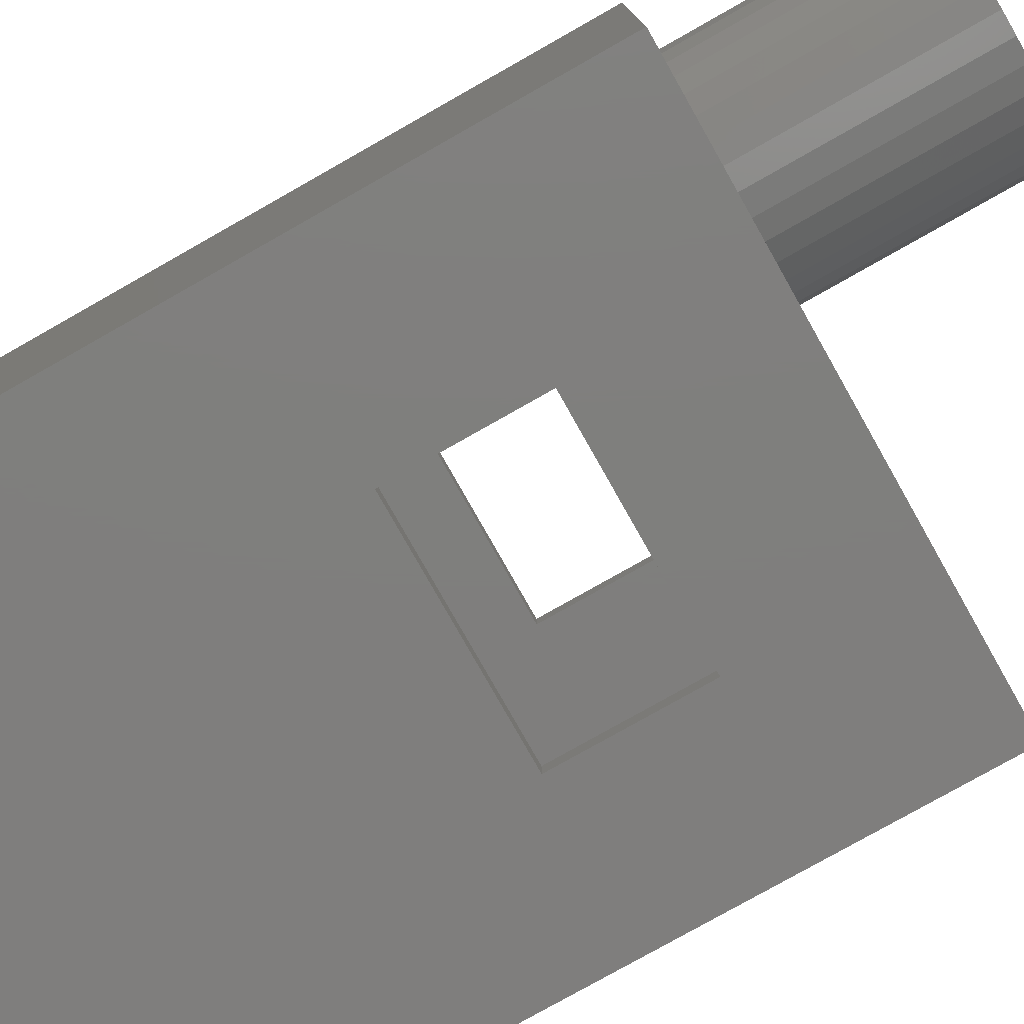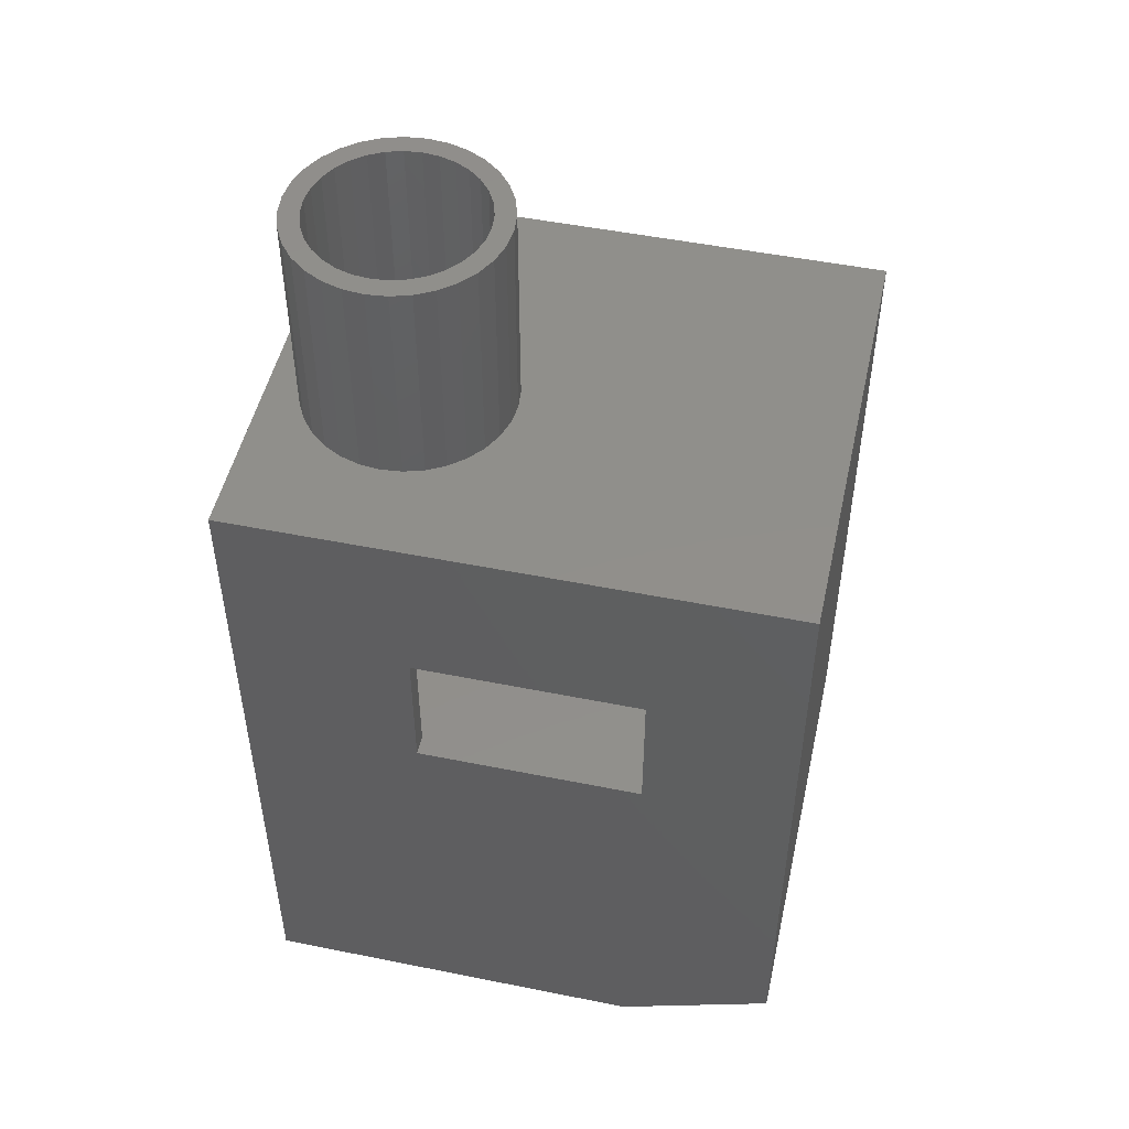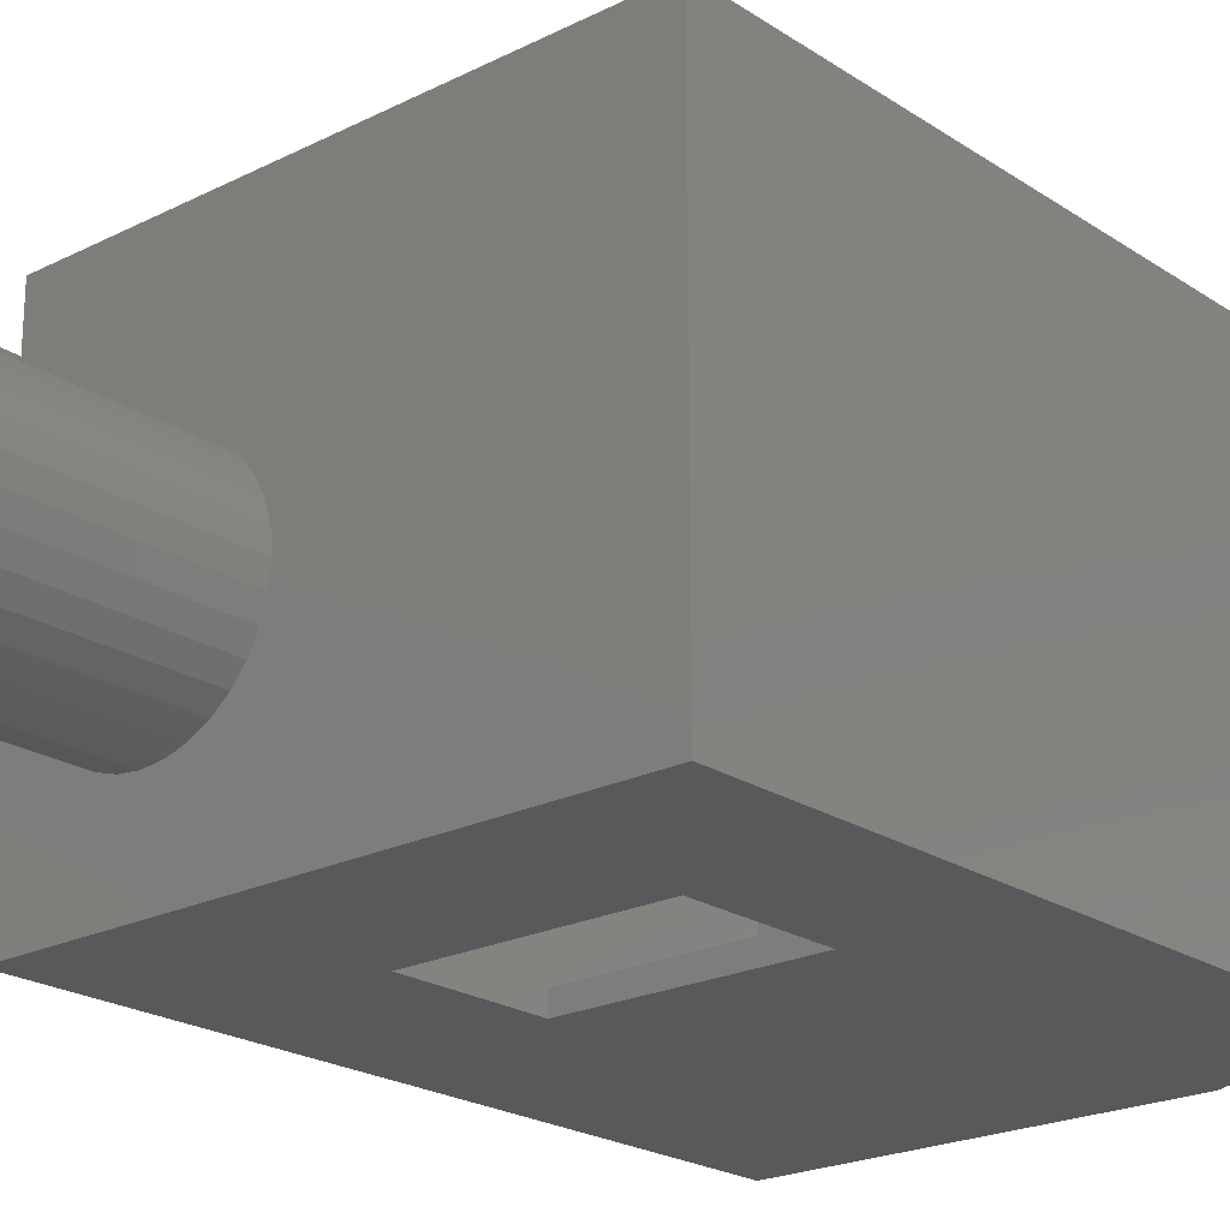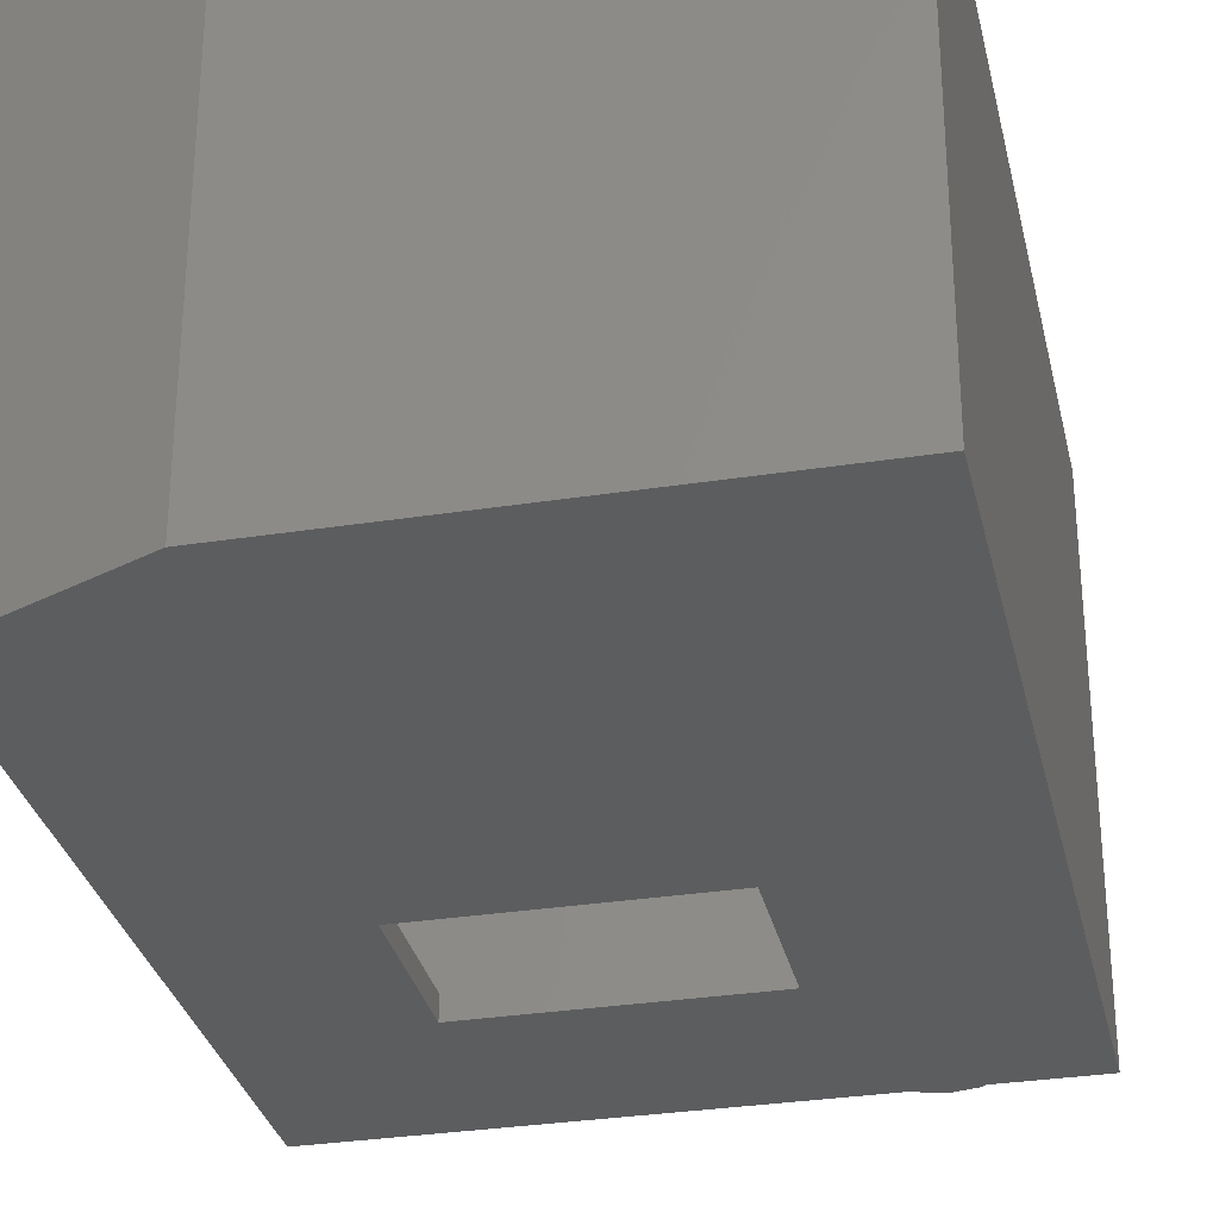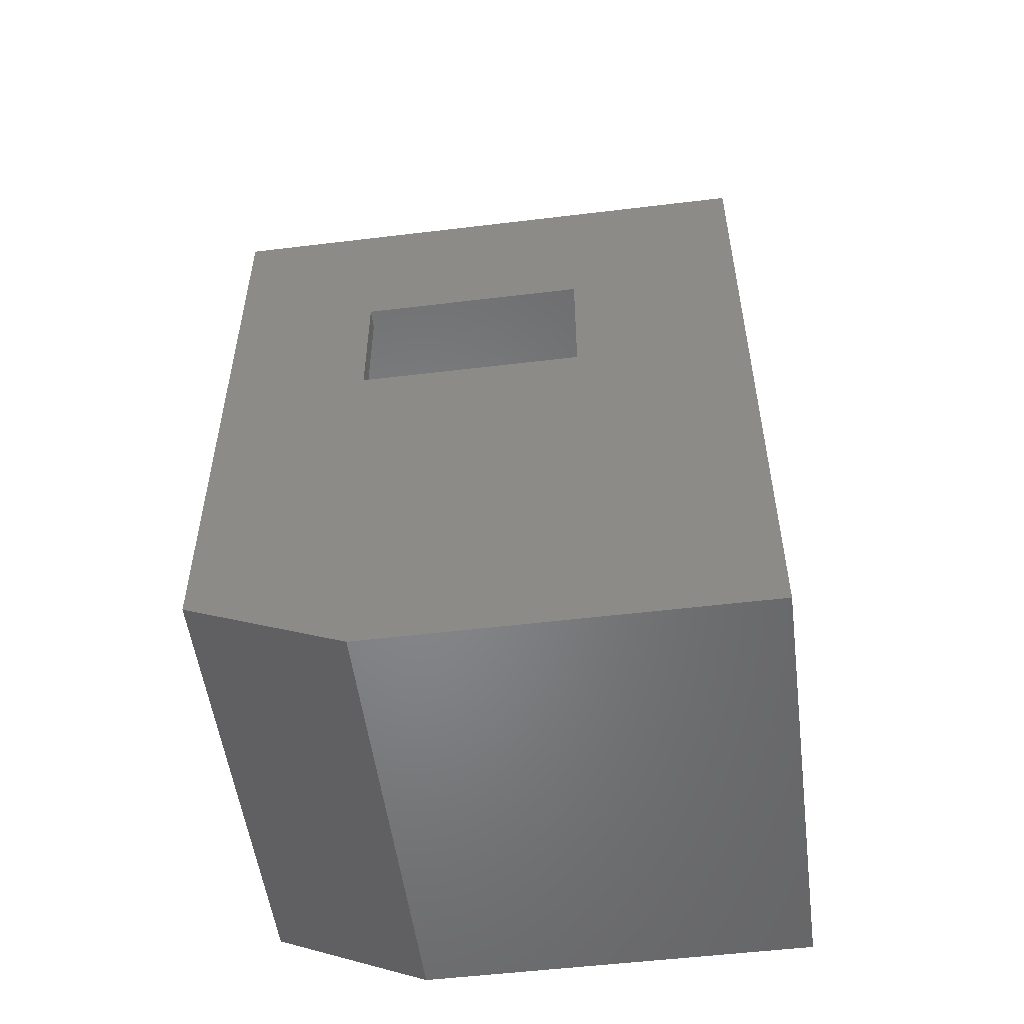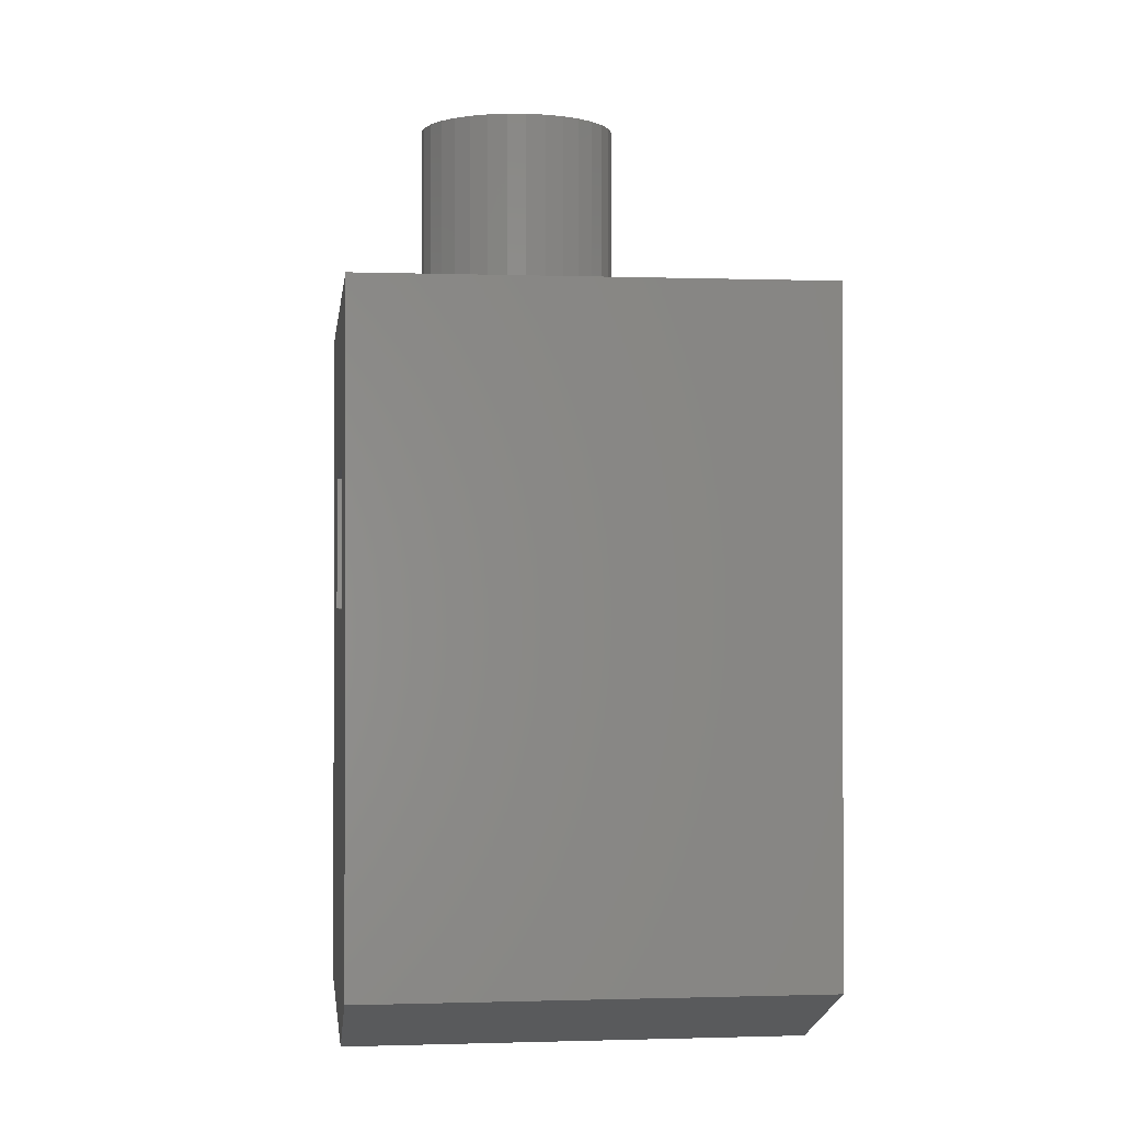
<metadata>
{"format":"stl","ext":"stl","renderer":"f3d","projection":"perspective","resolution":1024,"background":"white","views":[{"elev":-78.7,"azim":-60.5,"up":"+Y"},{"elev":49.8,"azim":12.5,"up":"+Z"},{"elev":-21.9,"azim":41.2,"up":"+Y"},{"elev":-31.3,"azim":-167.5,"up":"+Y"},{"elev":-53.0,"azim":-172.6,"up":"+Z"},{"elev":-0.9,"azim":83.1,"up":"+Z"}]}
</metadata>
<code>
# stl→obj: 164 verts, 332 faces
v -0.1094 -0.1562 0.3359
v 0.07031 -0.1562 0.3359
v -0.1094 -0.1406 0.3359
v 0.07031 -0.1406 0.3359
v -0.1094 0.1919 0.3359
v 0.07031 0.1919 0.3359
v -0.1094 0.2076 0.3359
v 0.07031 0.2076 0.3359
v 0.07031 -0.1562 0.4456
v 0.07031 -0.1406 0.4456
v 0.07031 0.1919 0.4456
v 0.07031 0.2076 0.4456
v -0.1094 -0.1562 0.4456
v -0.1094 -0.1406 0.4456
v -0.1094 0.1919 0.4456
v -0.1094 0.2076 0.4456
v 0.1875 0.2076 0.05469
v 0.0625 0.2076 0
v 0.1875 0.2076 0.5781
v -0.25 0.2076 0.5781
v -0.25 0.2076 0
v -0.25 -0.1562 0
v 0.0625 -0.1562 0
v -0.25 -0.1562 0.5781
v 0.1875 -0.1562 0.5781
v 0.1875 -0.1562 0.05469
v 0.1719 0.1919 0.06491
v 0.1719 0.1919 0.5625
v 0.05923 0.1919 0.01562
v -0.2344 0.1919 0.5625
v -0.2344 0.1919 0.01562
v -0.2344 -0.1406 0.01562
v -0.2344 -0.1406 0.5625
v 0.05923 -0.1406 0.01562
v 0.1719 -0.1406 0.5625
v 0.1719 -0.1406 0.06491
v -0.1694 0.06215 0.75
v -0.2023 0.05862 0.75
v -0.181 0.05593 0.75
v -0.1912 0.04757 0.75
v -0.2126 0.04605 0.75
v -0.1996 0.03737 0.75
v -0.2203 0.03172 0.75
v -0.2058 0.02574 0.75
v -0.225 0.01617 0.75
v -0.2096 0.01312 0.75
v -0.2058 -0.02574 0.75
v -0.2096 -0.01312 0.75
v -0.225 -0.01617 0.75
v -0.2203 -0.03172 0.75
v -0.1996 -0.03737 0.75
v -0.2126 -0.04605 0.75
v -0.1912 -0.04757 0.75
v -0.2023 -0.05862 0.75
v -0.181 -0.05593 0.75
v -0.1694 -0.06215 0.75
v -0.1897 -0.06892 0.75
v -0.1568 -0.06598 0.75
v -0.09761 0.06892 0.75
v -0.1305 0.06598 0.75
v -0.1179 0.06215 0.75
v -0.08505 0.05862 0.75
v -0.1063 0.05593 0.75
v -0.0961 0.04757 0.75
v -0.07474 0.04605 0.75
v -0.08774 0.03737 0.75
v -0.06708 0.03172 0.75
v -0.08152 0.02574 0.75
v -0.06237 0.01617 0.75
v -0.07769 0.01312 0.75
v -0.0764 0 0.75
v -0.06237 -0.01617 0.75
v -0.07769 -0.01312 0.75
v -0.08152 -0.02574 0.75
v -0.06708 -0.03172 0.75
v -0.08774 -0.03737 0.75
v -0.07474 -0.04605 0.75
v -0.0961 -0.04757 0.75
v -0.08505 -0.05862 0.75
v -0.1063 -0.05593 0.75
v -0.1179 -0.06215 0.75
v -0.09761 -0.06892 0.75
v -0.1305 -0.06598 0.75
v -0.06077 0 0.75
v -0.2266 4.696e-17 0.75
v -0.2109 3.811e-17 0.75
v -0.1897 0.06892 0.75
v -0.1568 0.06598 0.75
v -0.1437 0.06727 0.75
v -0.1754 0.07658 0.75
v -0.1119 0.07658 0.75
v -0.1275 0.0813 0.75
v -0.1437 0.08289 0.75
v -0.1598 0.0813 0.75
v -0.1437 -0.06727 0.75
v -0.1754 -0.07658 0.75
v -0.1598 -0.0813 0.75
v -0.1437 -0.08289 0.75
v -0.1275 -0.0813 0.75
v -0.1119 -0.07658 0.75
v -0.1437 -0.06727 0.5625
v -0.1305 -0.06598 0.5625
v -0.1179 -0.06215 0.5625
v -0.1063 -0.05593 0.5625
v -0.0961 -0.04757 0.5625
v -0.08774 -0.03737 0.5625
v -0.08152 -0.02574 0.5625
v -0.07769 -0.01312 0.5625
v -0.0764 -7.622e-17 0.5625
v -0.1568 -0.06598 0.5625
v -0.1694 -0.06215 0.5625
v -0.181 -0.05593 0.5625
v -0.1912 -0.04757 0.5625
v -0.1996 -0.03737 0.5625
v -0.2058 -0.02574 0.5625
v -0.2096 -0.01312 0.5625
v -0.2109 3.811e-17 0.5625
v -0.1437 0.06727 0.5625
v -0.1568 0.06598 0.5625
v -0.1694 0.06215 0.5625
v -0.181 0.05593 0.5625
v -0.1912 0.04757 0.5625
v -0.1996 0.03737 0.5625
v -0.2058 0.02574 0.5625
v -0.2096 0.01312 0.5625
v -0.1305 0.06598 0.5625
v -0.1179 0.06215 0.5625
v -0.1063 0.05593 0.5625
v -0.0961 0.04757 0.5625
v -0.08774 0.03737 0.5625
v -0.08152 0.02574 0.5625
v -0.07769 0.01312 0.5625
v -0.2266 4.696e-17 0.5781
v -0.225 0.01617 0.5781
v -0.2203 0.03172 0.5781
v -0.2126 0.04605 0.5781
v -0.2023 0.05862 0.5781
v -0.1897 0.06892 0.5781
v -0.1754 0.07658 0.5781
v -0.1598 0.0813 0.5781
v -0.1437 0.08289 0.5781
v -0.1437 -0.08289 0.5781
v -0.1598 -0.0813 0.5781
v -0.1754 -0.07658 0.5781
v -0.1897 -0.06892 0.5781
v -0.2023 -0.05862 0.5781
v -0.2126 -0.04605 0.5781
v -0.2203 -0.03172 0.5781
v -0.225 -0.01617 0.5781
v -0.06237 0.01617 0.5781
v -0.06077 0 0.5781
v -0.06237 -0.01617 0.5781
v -0.06708 -0.03172 0.5781
v -0.07474 -0.04605 0.5781
v -0.08505 -0.05862 0.5781
v -0.09761 -0.06892 0.5781
v -0.1119 -0.07658 0.5781
v -0.1275 -0.0813 0.5781
v -0.1275 0.0813 0.5781
v -0.1119 0.07658 0.5781
v -0.09761 0.06892 0.5781
v -0.08505 0.05862 0.5781
v -0.07474 0.04605 0.5781
v -0.06708 0.03172 0.5781
f 1 2 3
f 3 2 4
f 5 6 7
f 7 6 8
f 2 9 4
f 4 9 10
f 6 11 8
f 8 11 12
f 9 13 10
f 10 13 14
f 11 15 12
f 12 15 16
f 13 1 14
f 14 1 3
f 15 5 16
f 16 5 7
f 17 18 8
f 17 8 12
f 17 12 19
f 19 12 20
f 20 12 16
f 20 16 21
f 21 16 7
f 21 7 18
f 18 7 8
f 22 23 1
f 22 1 13
f 22 13 24
f 24 13 25
f 25 13 9
f 25 9 26
f 26 9 2
f 26 2 23
f 23 2 1
f 27 28 11
f 27 11 6
f 27 6 29
f 30 11 28
f 11 30 15
f 15 30 31
f 15 31 5
f 5 31 29
f 5 29 6
f 32 33 14
f 32 14 3
f 32 3 34
f 35 14 33
f 14 35 10
f 10 35 36
f 10 36 4
f 4 36 34
f 4 34 3
f 37 38 39
f 40 39 38
f 38 41 40
f 42 40 41
f 41 43 42
f 44 42 43
f 43 45 44
f 44 45 46
f 47 48 49
f 49 50 47
f 47 50 51
f 51 50 52
f 51 52 53
f 53 52 54
f 54 55 53
f 56 55 54
f 54 57 56
f 58 56 57
f 59 60 61
f 59 61 62
f 61 63 62
f 62 63 64
f 62 64 65
f 65 64 66
f 65 66 67
f 67 66 68
f 67 68 69
f 68 70 69
f 71 69 70
f 72 73 74
f 72 74 75
f 74 76 75
f 77 75 76
f 76 78 77
f 79 77 78
f 79 78 80
f 79 80 81
f 79 81 82
f 82 81 83
f 84 69 71
f 84 71 73
f 84 73 72
f 85 49 48
f 85 48 86
f 85 86 46
f 85 46 45
f 87 38 37
f 87 37 88
f 87 88 89
f 87 89 90
f 89 60 59
f 89 59 91
f 89 91 92
f 89 92 93
f 89 93 94
f 89 94 90
f 95 58 57
f 95 57 96
f 95 96 97
f 95 97 98
f 95 98 99
f 95 99 100
f 95 100 82
f 95 82 83
f 101 83 102
f 102 83 81
f 102 81 103
f 103 81 80
f 103 80 104
f 104 80 78
f 104 78 105
f 105 78 76
f 105 76 106
f 106 76 74
f 106 74 107
f 107 74 73
f 107 73 108
f 108 73 71
f 108 71 109
f 83 101 95
f 95 101 110
f 95 110 58
f 58 110 111
f 58 111 56
f 56 111 112
f 56 112 55
f 55 112 113
f 55 113 53
f 53 113 114
f 53 114 51
f 51 114 115
f 51 115 47
f 47 115 116
f 47 116 48
f 48 116 117
f 48 117 86
f 118 88 119
f 119 88 37
f 119 37 120
f 120 37 39
f 120 39 121
f 121 39 40
f 121 40 122
f 122 40 42
f 122 42 123
f 123 42 44
f 123 44 124
f 124 44 46
f 124 46 125
f 125 46 86
f 125 86 117
f 88 118 89
f 89 118 126
f 89 126 60
f 60 126 127
f 60 127 61
f 61 127 128
f 61 128 63
f 63 128 129
f 63 129 64
f 64 129 130
f 64 130 66
f 66 130 131
f 66 131 68
f 68 131 132
f 68 132 70
f 70 132 109
f 70 109 71
f 28 35 109
f 28 109 132
f 28 132 131
f 28 131 130
f 28 130 129
f 28 129 128
f 28 128 127
f 28 127 126
f 28 126 118
f 28 118 30
f 33 30 117
f 33 117 116
f 33 116 115
f 33 115 114
f 33 114 113
f 33 113 112
f 33 112 111
f 33 111 110
f 35 33 110
f 35 110 101
f 35 101 102
f 35 102 103
f 35 103 104
f 35 104 105
f 35 105 106
f 35 106 107
f 35 107 108
f 35 108 109
f 30 118 119
f 30 119 120
f 30 120 121
f 30 121 122
f 30 122 123
f 30 123 124
f 30 124 125
f 30 125 117
f 31 30 32
f 32 30 33
f 36 35 27
f 27 35 28
f 32 34 31
f 31 34 29
f 36 27 34
f 34 27 29
f 20 24 133
f 20 133 134
f 20 134 135
f 20 135 136
f 20 136 137
f 20 137 138
f 20 138 139
f 20 139 140
f 20 140 141
f 20 141 19
f 24 25 142
f 24 142 143
f 24 143 144
f 24 144 145
f 24 145 146
f 24 146 147
f 24 147 148
f 24 148 149
f 24 149 133
f 25 150 151
f 25 151 152
f 25 152 153
f 25 153 154
f 25 154 155
f 25 155 156
f 25 156 157
f 25 157 158
f 25 158 142
f 19 141 159
f 19 159 160
f 19 160 161
f 19 161 162
f 19 162 163
f 19 163 164
f 19 164 150
f 19 150 25
f 151 84 152
f 152 84 72
f 152 72 153
f 153 72 75
f 153 75 154
f 154 75 77
f 154 77 155
f 155 77 79
f 155 79 156
f 156 79 82
f 156 82 157
f 157 82 100
f 157 100 158
f 158 100 99
f 158 99 142
f 142 99 98
f 142 98 143
f 143 98 97
f 143 97 144
f 144 97 96
f 144 96 145
f 145 96 57
f 145 57 146
f 146 57 54
f 146 54 147
f 147 54 52
f 147 52 148
f 148 52 50
f 148 50 149
f 149 50 49
f 149 49 133
f 133 49 85
f 133 85 134
f 134 85 45
f 134 45 135
f 135 45 43
f 135 43 136
f 136 43 41
f 136 41 137
f 137 41 38
f 137 38 138
f 138 38 87
f 138 87 139
f 139 87 90
f 139 90 140
f 140 90 94
f 140 94 141
f 141 94 93
f 141 93 159
f 159 93 92
f 159 92 160
f 160 92 91
f 160 91 161
f 161 91 59
f 161 59 162
f 162 59 62
f 162 62 163
f 163 62 65
f 163 65 164
f 164 65 67
f 164 67 150
f 150 67 69
f 150 69 151
f 151 69 84
f 22 21 23
f 23 21 18
f 26 17 25
f 25 17 19
f 26 23 17
f 17 23 18
f 21 22 20
f 20 22 24

</code>
